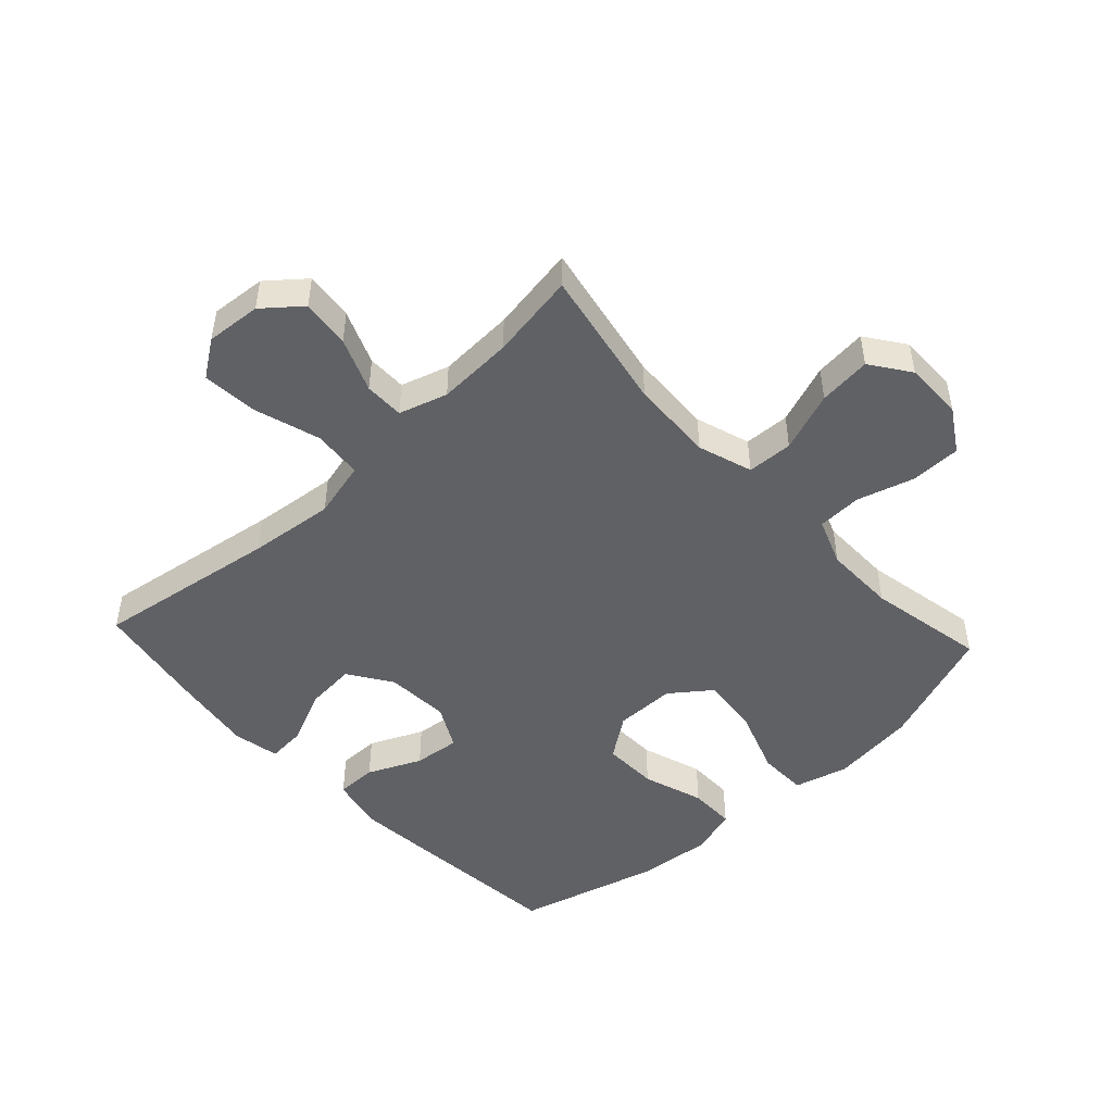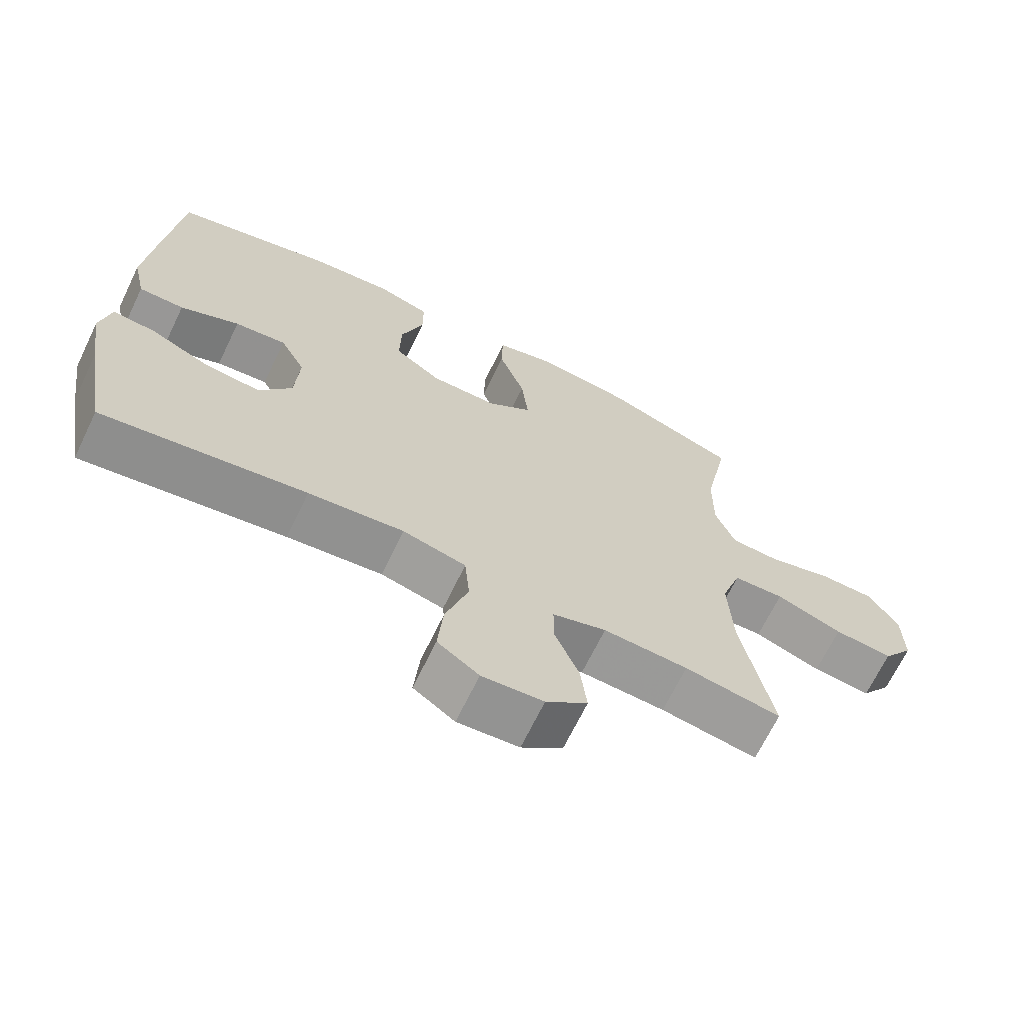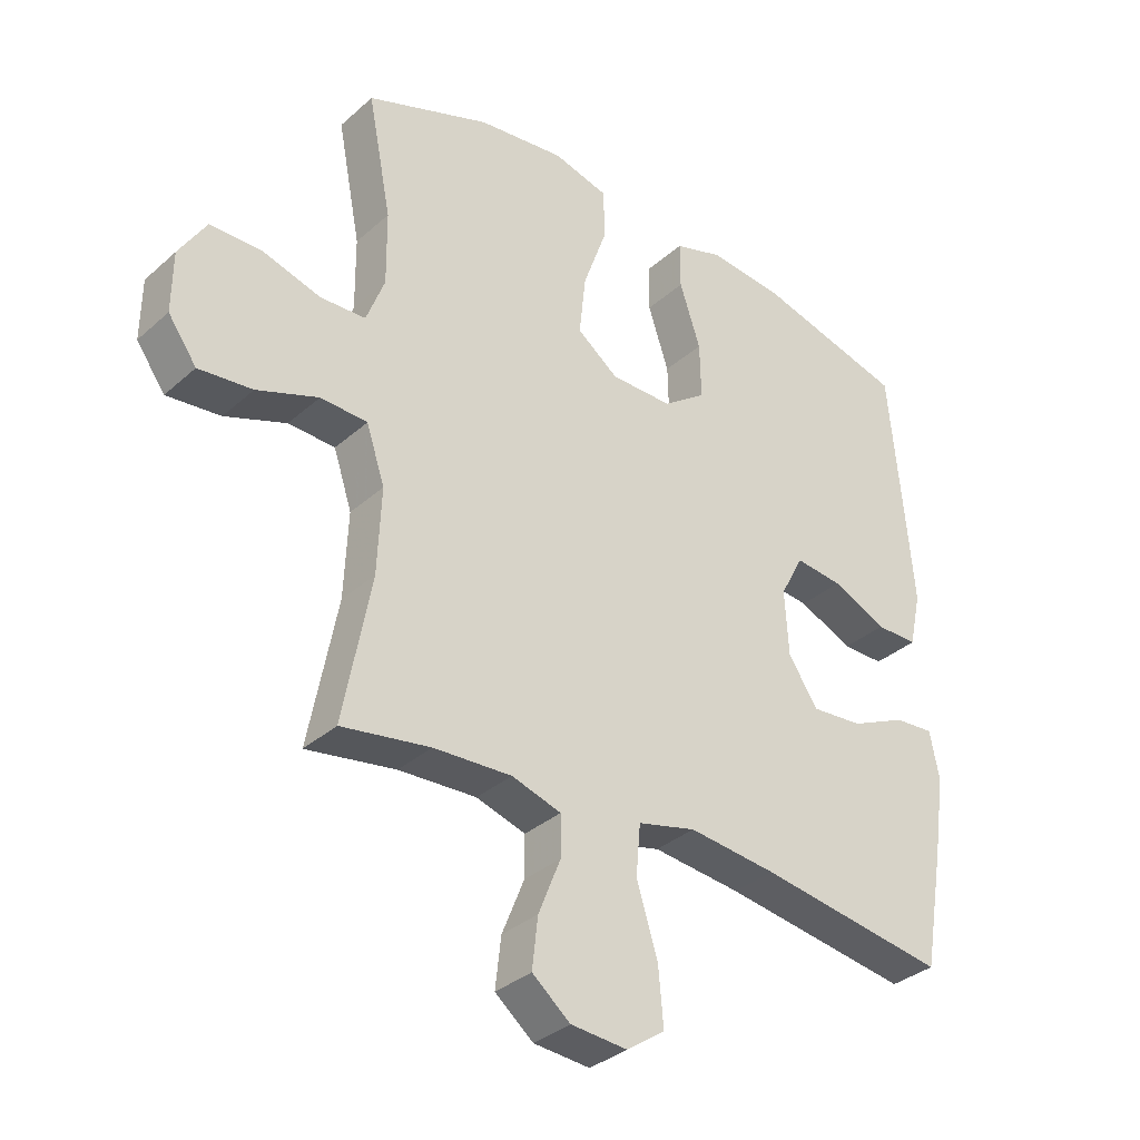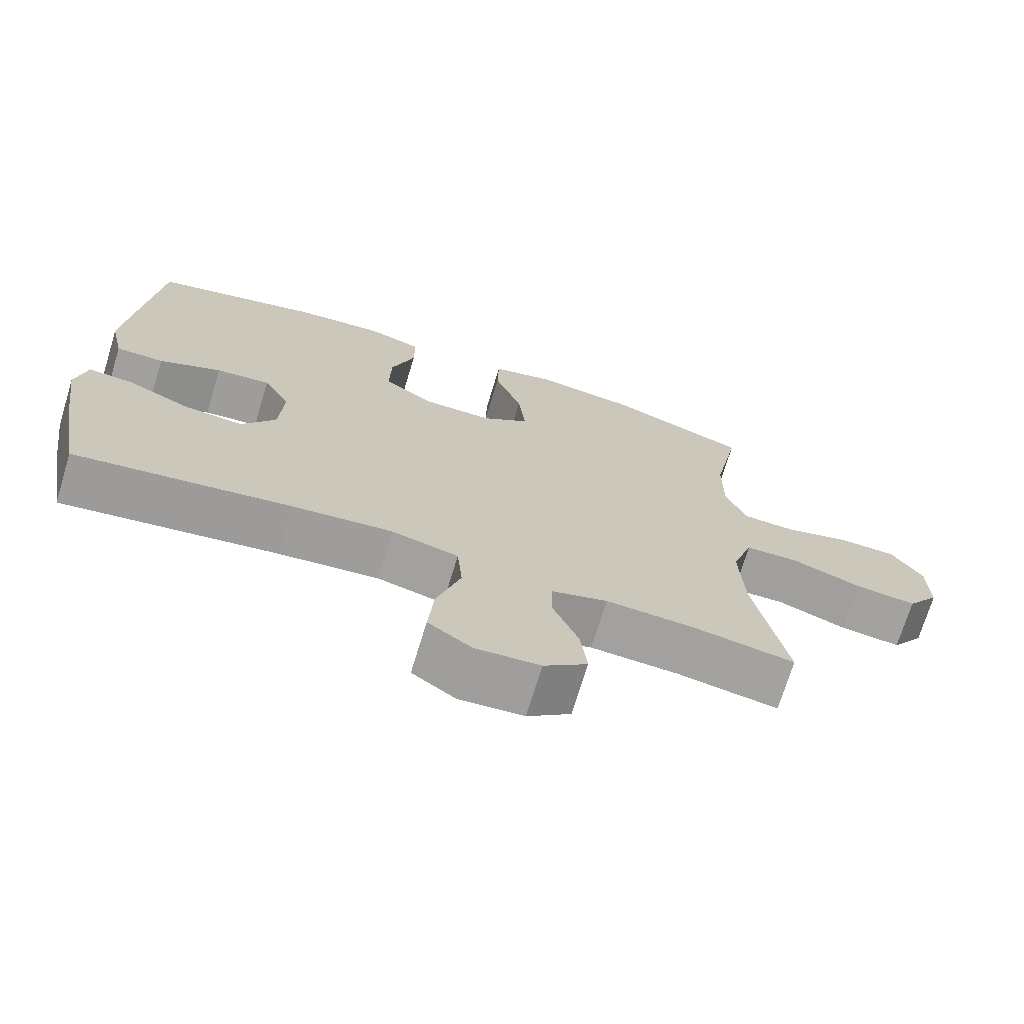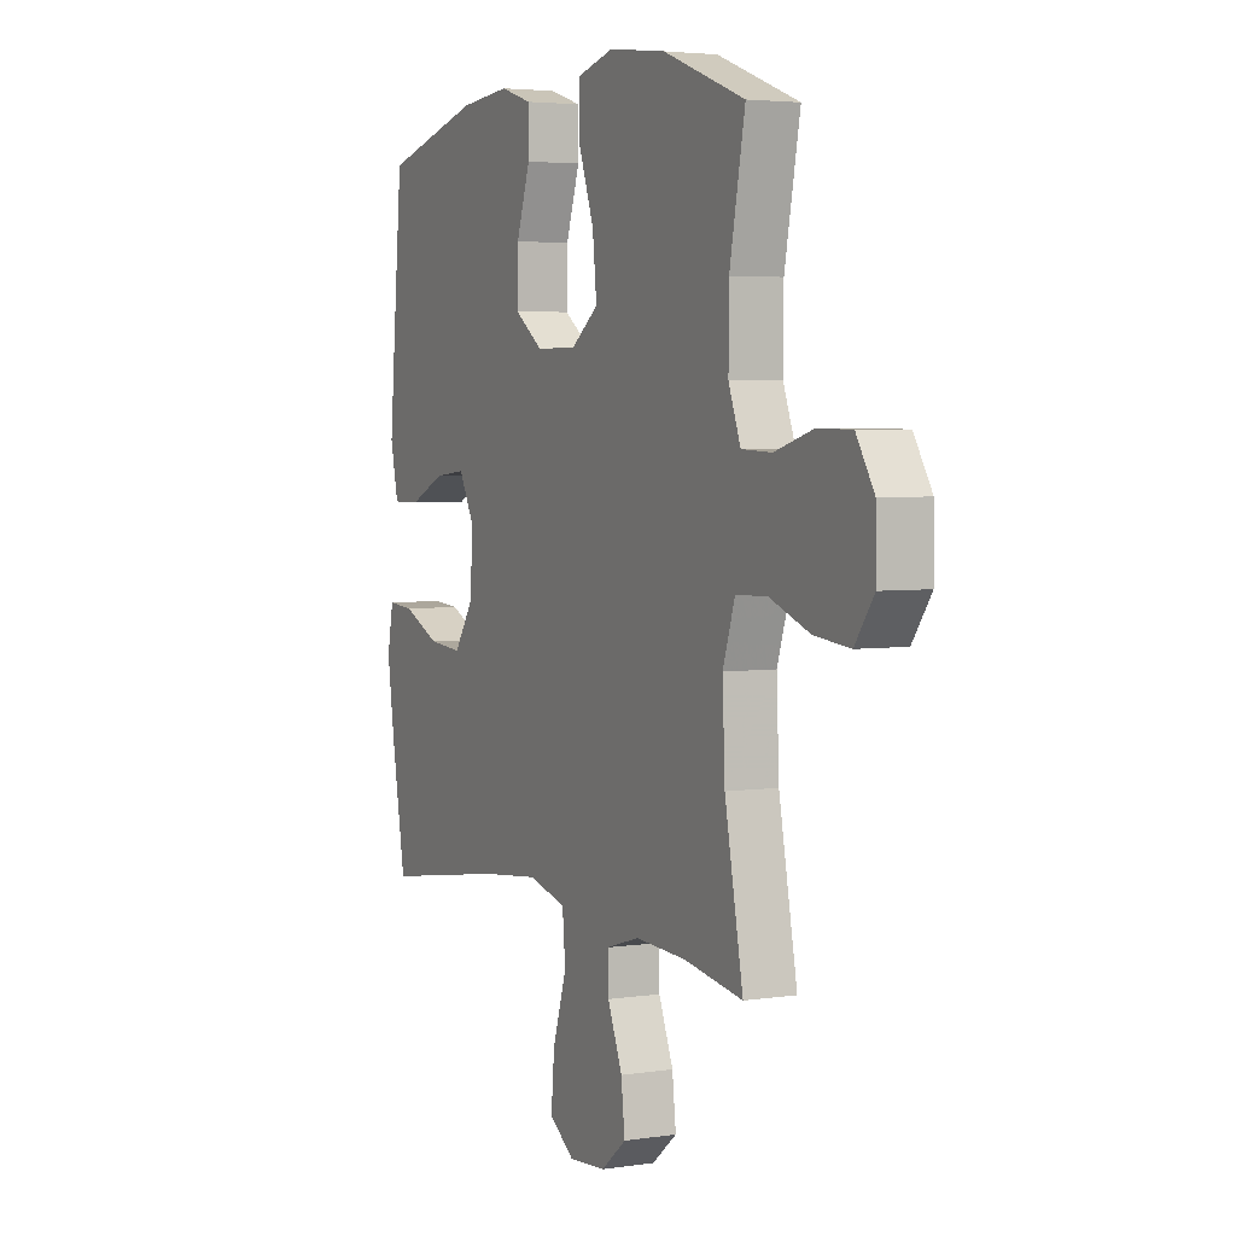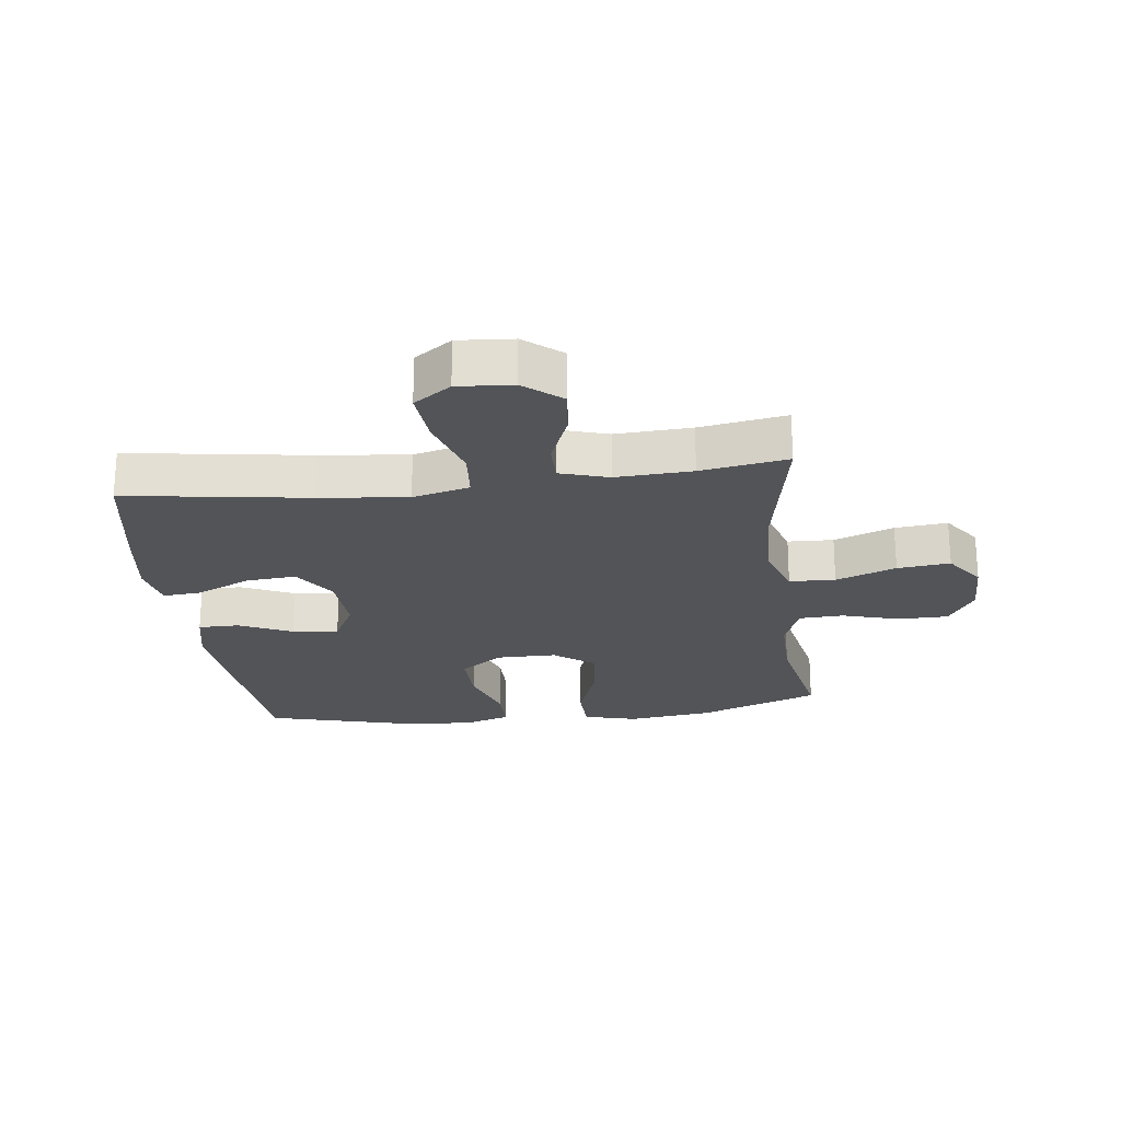
<metadata>
{"format":"obj","ext":"obj","renderer":"f3d","projection":"perspective","resolution":1024,"background":"white","views":[{"elev":-48.2,"azim":-137.2,"up":"+Y"},{"elev":-68.3,"azim":154.1,"up":"+Z"},{"elev":-33.9,"azim":-40.1,"up":"+Z"},{"elev":-71.8,"azim":163.0,"up":"+Z"},{"elev":4.0,"azim":-116.4,"up":"+Z"},{"elev":-23.2,"azim":-172.8,"up":"+Y"}]}
</metadata>
<code>
v 0.5 0.07 -0.5
v 0.203 0.07 -0.455
v 0.064 0.07 -0.44
v -0.028 0.07 -0.463
v -0.035 0.07 -0.543
v -0.002 0.07 -0.649
v 0.006 0.07 -0.739
v -0.054 0.07 -0.781
v -0.143 0.07 -0.774
v -0.203 0.07 -0.725
v -0.194 0.07 -0.646
v -0.159 0.07 -0.559
v -0.159 0.07 -0.495
v -0.237 0.07 -0.471
v -0.36 0.07 -0.477
v -0.5 0.07 -0.5
v -0.456 0.07 -0.269
v -0.45 0.07 -0.134
v -0.479 0.07 -0.046
v -0.553 0.07 -0.043
v -0.65 0.07 -0.079
v -0.735 0.07 -0.088
v -0.78 0.07 -0.025
v -0.779 0.07 0.071
v -0.736 0.07 0.14
v -0.655 0.07 0.141
v -0.563 0.07 0.114
v -0.491 0.07 0.117
v -0.462 0.07 0.193
v -0.463 0.07 0.309
v -0.5 0.07 0.5
v -0.304 0.07 0.573
v -0.167 0.07 0.59
v -0.08 0.07 0.567
v -0.078 0.07 0.488
v -0.116 0.07 0.381
v -0.126 0.07 0.286
v -0.061 0.07 0.237
v 0.037 0.07 0.237
v 0.105 0.07 0.286
v 0.103 0.07 0.375
v 0.07 0.07 0.474
v 0.07 0.07 0.549
v 0.146 0.07 0.573
v 0.266 0.07 0.562
v 0.5 0.07 0.5
v 0.523 0.07 0.253
v 0.535 0.07 0.117
v 0.516 0.07 0.031
v 0.45 0.07 0.031
v 0.364 0.07 0.07
v 0.289 0.07 0.078
v 0.252 0.07 0.008
v 0.258 0.07 -0.095
v 0.305 0.07 -0.165
v 0.386 0.07 -0.158
v 0.474 0.07 -0.118
v 0.536 0.07 -0.113
v 0.551 0.07 -0.188
v 0.533 0.07 -0.311
v 0.5 0 -0.5
v 0.203 0 -0.455
v 0.064 0 -0.44
v -0.028 0 -0.463
v -0.035 0 -0.543
v -0.002 0 -0.649
v 0.006 0 -0.739
v -0.054 0 -0.781
v -0.143 0 -0.774
v -0.203 0 -0.725
v -0.194 0 -0.646
v -0.159 0 -0.559
v -0.159 0 -0.495
v -0.237 0 -0.471
v -0.36 0 -0.477
v -0.5 0 -0.5
v -0.456 0 -0.269
v -0.45 0 -0.134
v -0.479 0 -0.046
v -0.553 0 -0.043
v -0.65 0 -0.079
v -0.735 0 -0.088
v -0.78 0 -0.025
v -0.779 0 0.071
v -0.736 0 0.14
v -0.655 0 0.141
v -0.563 0 0.114
v -0.491 0 0.117
v -0.462 0 0.193
v -0.463 0 0.309
v -0.5 0 0.5
v -0.304 0 0.573
v -0.167 0 0.59
v -0.08 0 0.567
v -0.078 0 0.488
v -0.116 0 0.381
v -0.126 0 0.286
v -0.061 0 0.237
v 0.037 0 0.237
v 0.105 0 0.286
v 0.103 0 0.375
v 0.07 0 0.474
v 0.07 0 0.549
v 0.146 0 0.573
v 0.266 0 0.562
v 0.5 0 0.5
v 0.523 0 0.253
v 0.535 0 0.117
v 0.516 0 0.031
v 0.45 0 0.031
v 0.364 0 0.07
v 0.289 0 0.078
v 0.252 0 0.008
v 0.258 0 -0.095
v 0.305 0 -0.165
v 0.386 0 -0.158
v 0.474 0 -0.118
v 0.536 0 -0.113
v 0.551 0 -0.188
v 0.533 0 -0.311
f 59 60 1 2
f 56 57 58 59
f 55 56 59 2
f 54 55 2 3
f 53 54 3 4
f 52 53 4
f 48 49 50 51
f 48 51 52
f 47 48 52
f 46 47 52
f 45 46 52 4
f 41 42 43 44
f 40 41 44 45
f 33 34 35 36
f 33 36 37
f 30 31 32 33
f 29 30 33 37
f 28 29 37 38
f 24 25 26 27
f 24 27 28
f 23 24 28
f 20 21 22 23
f 19 20 23 28
f 18 19 28 38
f 15 16 17
f 14 15 17 18
f 13 14 18 38
f 9 10 11 12
f 5 6 7 8
f 5 8 9 12
f 40 45 4
f 39 40 4
f 38 39 4
f 12 13 38
f 4 5 12 38
f 62 61 120 119
f 119 118 117 116
f 62 119 116 115
f 63 62 115 114
f 64 63 114 113
f 64 113 112
f 111 110 109 108
f 112 111 108
f 112 108 107
f 112 107 106
f 64 112 106 105
f 104 103 102 101
f 105 104 101 100
f 96 95 94 93
f 97 96 93
f 93 92 91 90
f 97 93 90 89
f 98 97 89 88
f 87 86 85 84
f 88 87 84
f 88 84 83
f 83 82 81 80
f 88 83 80 79
f 98 88 79 78
f 77 76 75
f 78 77 75 74
f 98 78 74 73
f 72 71 70 69
f 68 67 66 65
f 72 69 68 65
f 64 105 100
f 64 100 99
f 64 99 98
f 98 73 72
f 98 72 65 64
f 1 61 62 2
f 2 62 63 3
f 3 63 64 4
f 4 64 65 5
f 5 65 66 6
f 6 66 67 7
f 7 67 68 8
f 8 68 69 9
f 9 69 70 10
f 10 70 71 11
f 11 71 72 12
f 12 72 73 13
f 13 73 74 14
f 14 74 75 15
f 15 75 76 16
f 16 76 77 17
f 17 77 78 18
f 18 78 79 19
f 19 79 80 20
f 20 80 81 21
f 21 81 82 22
f 22 82 83 23
f 23 83 84 24
f 24 84 85 25
f 25 85 86 26
f 26 86 87 27
f 27 87 88 28
f 28 88 89 29
f 29 89 90 30
f 30 90 91 31
f 31 91 92 32
f 32 92 93 33
f 33 93 94 34
f 34 94 95 35
f 35 95 96 36
f 36 96 97 37
f 37 97 98 38
f 38 98 99 39
f 39 99 100 40
f 40 100 101 41
f 41 101 102 42
f 42 102 103 43
f 43 103 104 44
f 44 104 105 45
f 45 105 106 46
f 46 106 107 47
f 47 107 108 48
f 48 108 109 49
f 49 109 110 50
f 50 110 111 51
f 51 111 112 52
f 52 112 113 53
f 53 113 114 54
f 54 114 115 55
f 55 115 116 56
f 56 116 117 57
f 57 117 118 58
f 58 118 119 59
f 59 119 120 60
f 60 120 61 1

</code>
